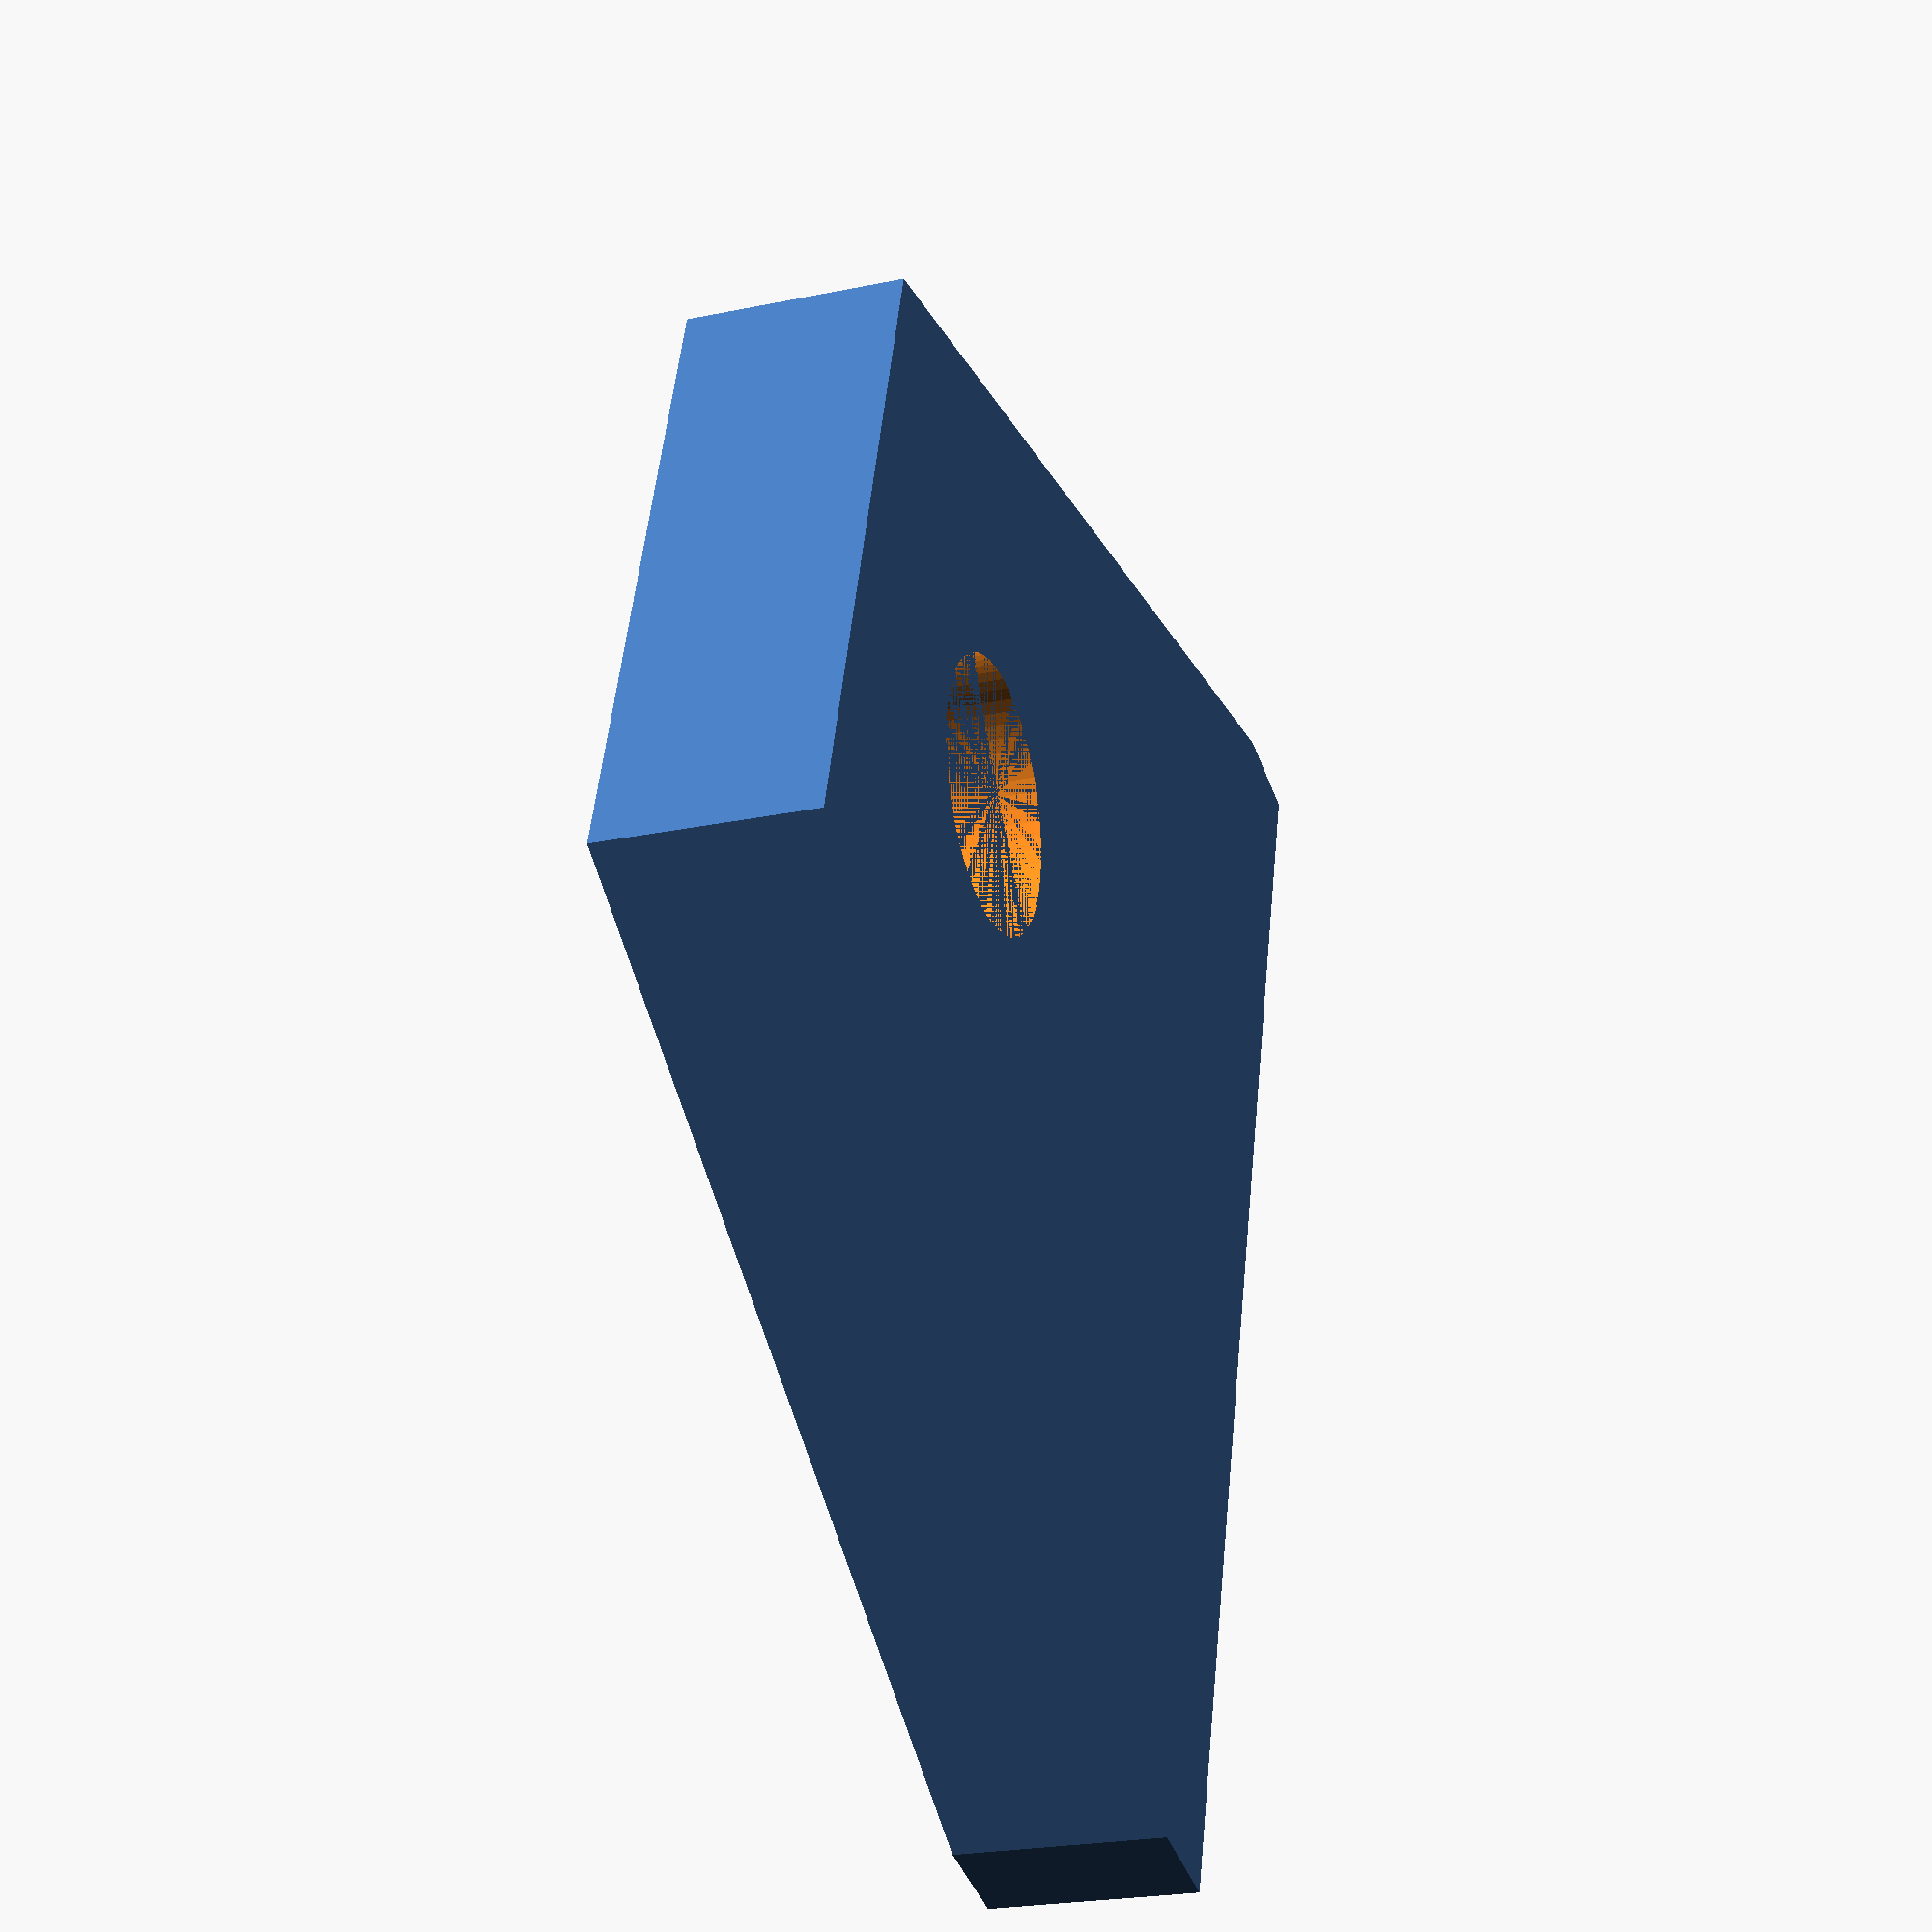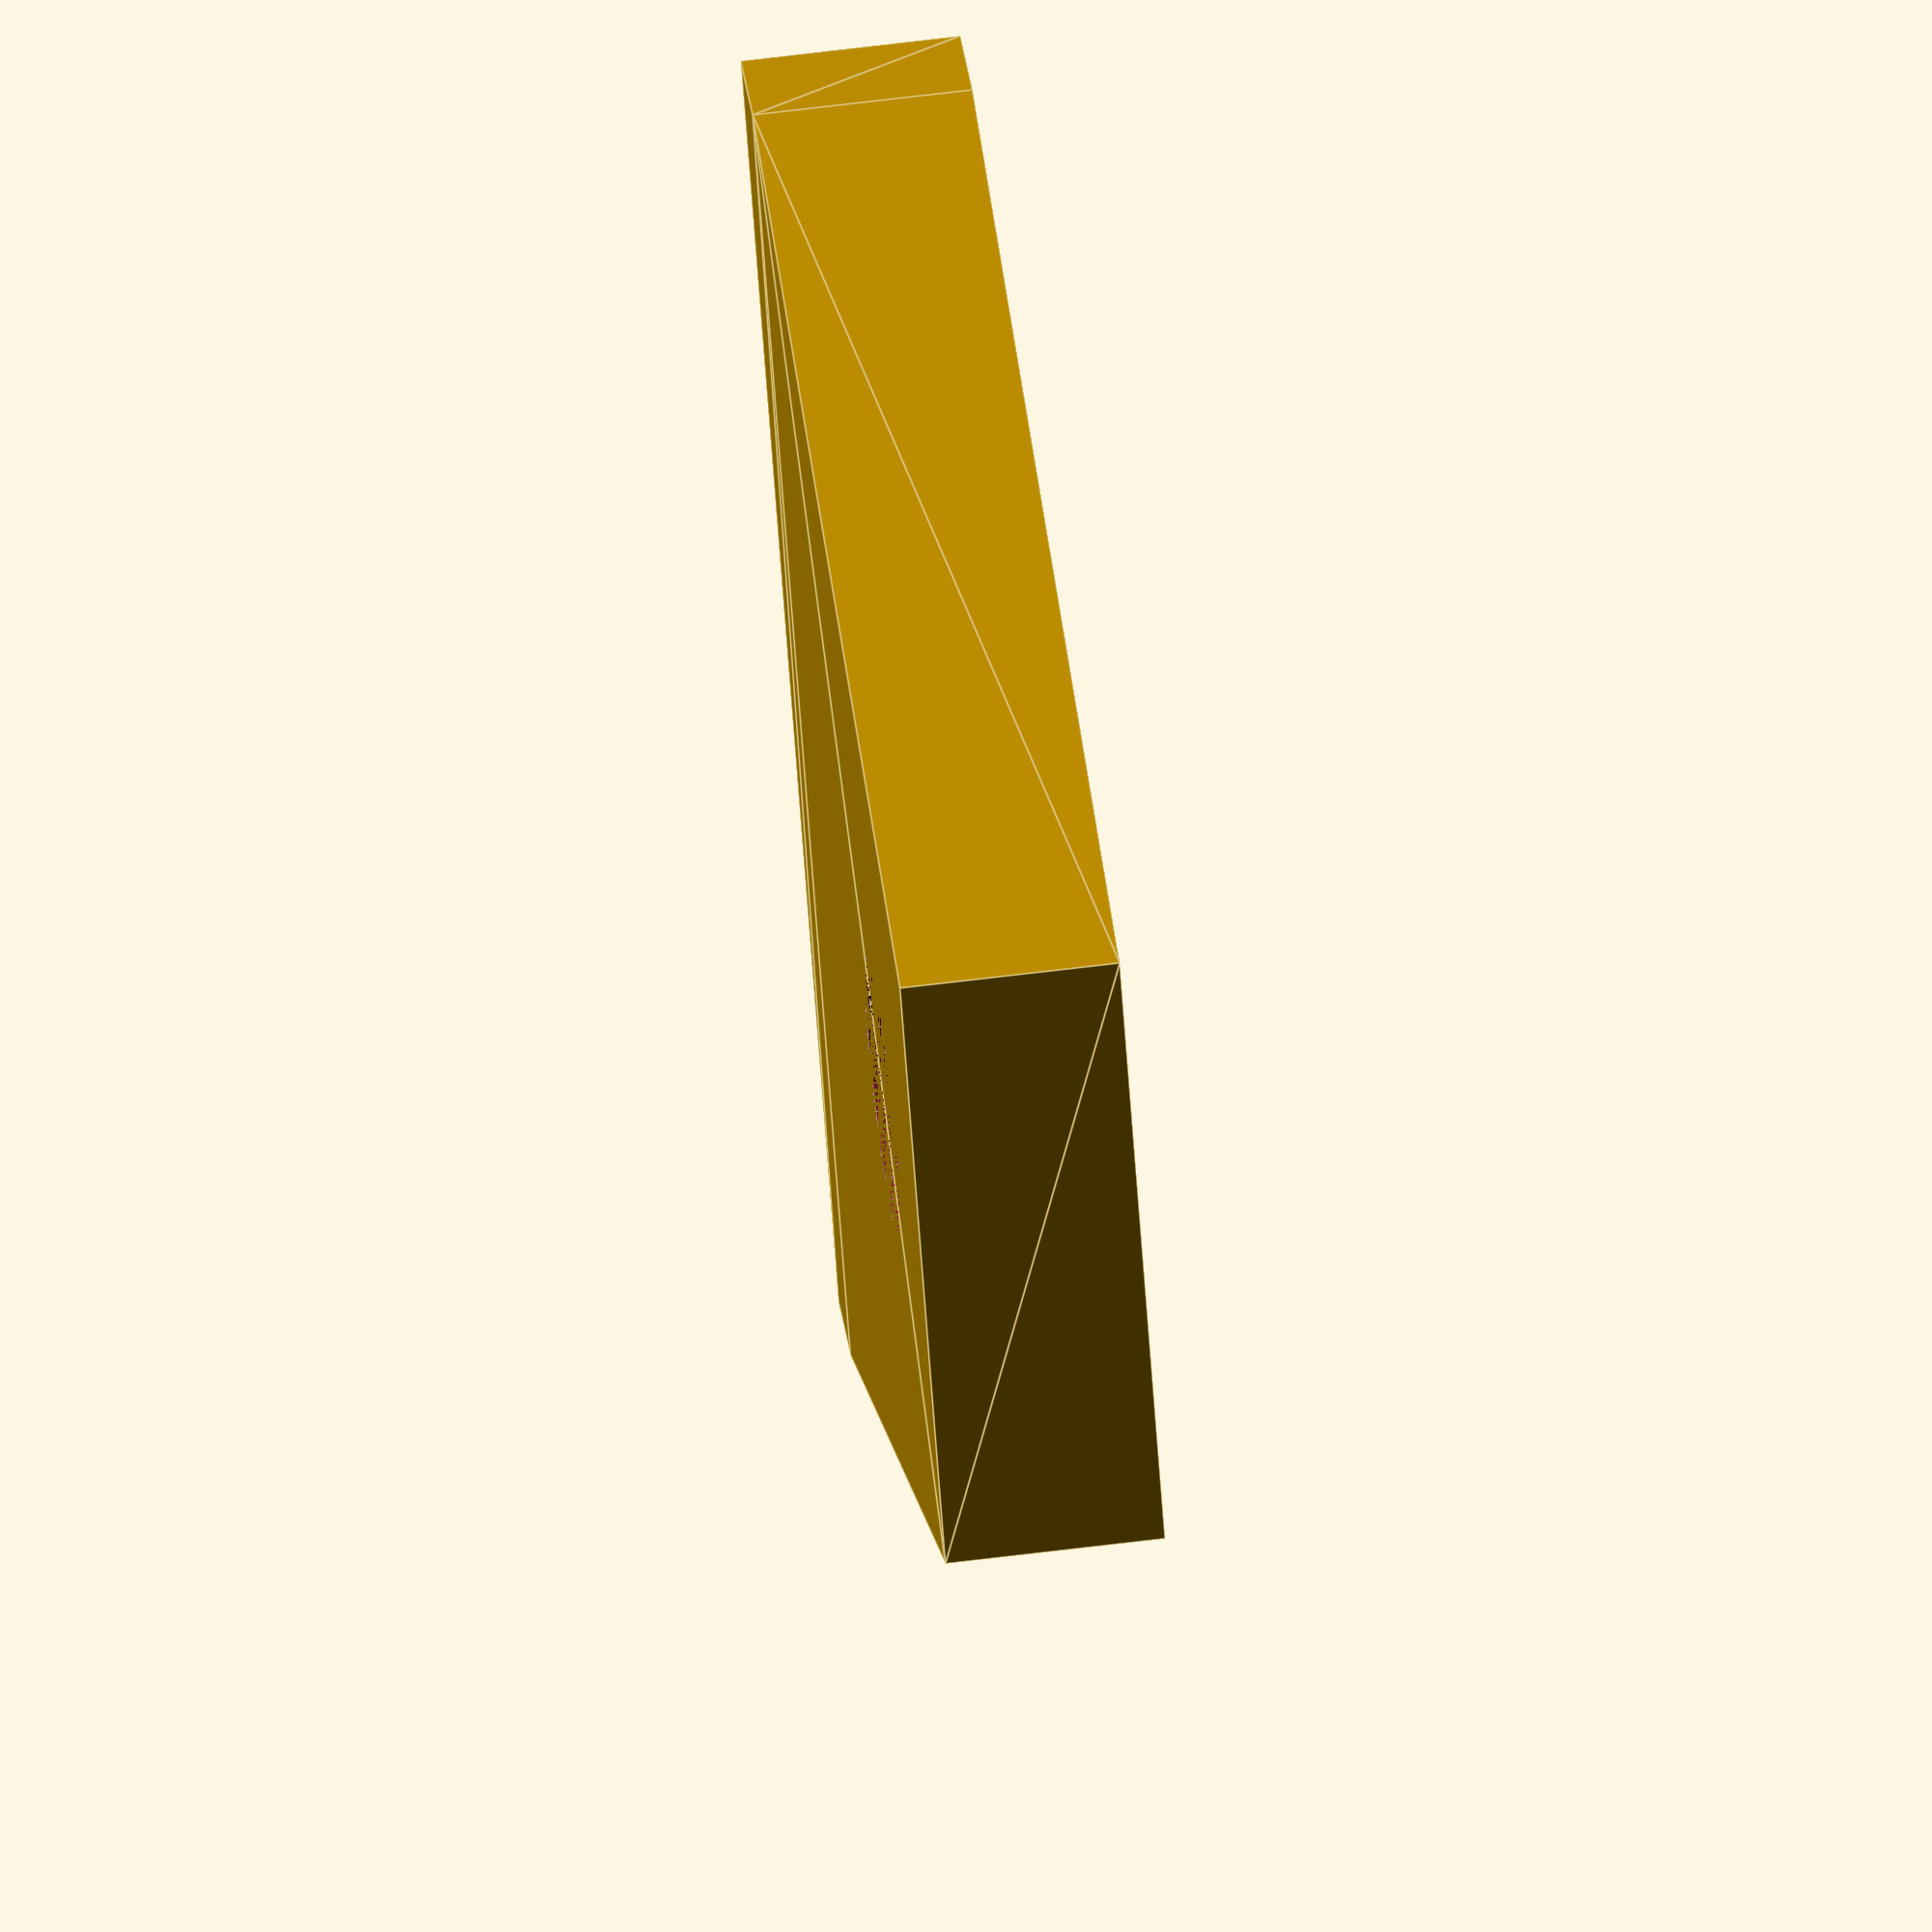
<openscad>
// By GityUpNow(2019). Licensed under the MIT License
// All units are in millimeters

//Constants
//Accuracy
$fn = 60;
TOLERANCE = 3;

//GC30E
GC30E_LENGTH = 107.5;
GC30E_WIDTH = 67;
GC30E_HEIGHT = 36;
GC30E_PLUG_DIAM = 14 + TOLERANCE;

//Mount
THICKNESS = 2;
LENGTH_PERCENTAGE = 0.70;
MOUNT_LENGTH = GC30E_LENGTH * LENGTH_PERCENTAGE + THICKNESS + TOLERANCE;
MOUNT_WIDTH = GC30E_WIDTH + 2 * THICKNESS + TOLERANCE;
MOUNT_HEIGHT = GC30E_HEIGHT + THICKNESS + TOLERANCE;

//Power-LED
LED_OVERSCALE = 2;
LED_MIDDLE_X = 11 + TOLERANCE / 2;
LED_MIDDLE_Y = 10 + TOLERANCE / 2;
LED_WIDTH = 3;
LED_LENGTH = 5;

//Screw-Tap
TAP_WIDTH = 20;
TAP_LENGTH = 12;
TAP_TOLERANCE = 1;
TAP_SCREW_DIAM = 4 + TAP_TOLERANCE;
TAP_SCREW_TOP_DIAM = 9 + TAP_TOLERANCE;
TAP_PYRA_DEPTH = 4;
TAP_ANGLE = 30;
TAP_ANGLE_LENGTH = TAP_LENGTH * tan(TAP_ANGLE);
TAP_LENGTH_W_ANGLE = TAP_LENGTH + 2 * TAP_ANGLE_LENGTH;

//Options
MOUNT_OPEN_END = true;
MOUNT_OPEN_RIGHT = false;
LED_ENABLED = true;
TAP_LEFT = true;
TAP_RIGHT = false;
TAP_START = true;
TAP_END = false;

module plugSlot() {
    translate([MOUNT_WIDTH / 2 - GC30E_PLUG_DIAM / 2, 0, 0]) {
        mirror(v = [0, 1, 0]) {
            rotate(a = [90, 0, 0]) {
                linear_extrude(THICKNESS) {
                    square([GC30E_PLUG_DIAM, MOUNT_HEIGHT / 2]);
                    translate([GC30E_PLUG_DIAM / 2, MOUNT_HEIGHT / 2]) { 
                        circle(d = GC30E_PLUG_DIAM);
                    }
                }
            }
        }
    }
}

module ledHole() {
    width = LED_WIDTH * LED_OVERSCALE;
    length = LED_LENGTH * LED_OVERSCALE;
    
    offset_x = GC30E_WIDTH - LED_MIDDLE_X - width/2 - THICKNESS;
    offset_y = GC30E_LENGTH - LED_MIDDLE_Y - length/2 - THICKNESS;

    translate([offset_x,
               offset_y,
               MOUNT_HEIGHT - THICKNESS]) {
        cube([width,
              length,
              THICKNESS]);
    }
}

module screwTap() {
    screw_middle_x = TAP_WIDTH * 2 / 3;
    screw_middle_y = TAP_LENGTH / 2;
    thickness = 2 * THICKNESS;

    translate([THICKNESS,
               TAP_ANGLE_LENGTH,
               0]) { 
        difference() {
            hull() {
                cube([TAP_WIDTH,
                      TAP_LENGTH,
                      thickness]);
                translate([-THICKNESS, 
                           -TAP_ANGLE_LENGTH,
                           0]) {
                    cube([THICKNESS,
                          TAP_LENGTH_W_ANGLE,
                          thickness]);
                }
            }
            
            translate([screw_middle_x,
                       screw_middle_y,
                       0]) {
                cylinder(d = TAP_SCREW_DIAM, h = thickness);
                translate([0, 0, thickness - TAP_PYRA_DEPTH]) {

                }
            }
        }
    }
}

module base() {
    difference() {
        cube([MOUNT_WIDTH,
              MOUNT_LENGTH,
              MOUNT_HEIGHT]);
       
        
        diff_length = (!MOUNT_OPEN_END && LENGTH_PERCENTAGE == 1.00) ? 2 * THICKNESS : 0;
        diff_width = (MOUNT_OPEN_RIGHT) ? THICKNESS : 2 * THICKNESS;        
 
        echo(diff_length);
        translate([THICKNESS, THICKNESS, 0]) {
            cube([MOUNT_WIDTH - diff_width,
                  MOUNT_LENGTH - diff_length,
                  MOUNT_HEIGHT - THICKNESS]);
        } 
    }
}

difference() {
    base();
    
    plugSlot();
    if (LENGTH_PERCENTAGE == 1.0) {
        translate([0, MOUNT_LENGTH - THICKNESS, 0]) {
            plugSlot();
        }
    }

    if (LED_ENABLED) {
        ledHole();
    } 
}

!screwTap();

</openscad>
<views>
elev=23.4 azim=343.4 roll=109.5 proj=p view=solid
elev=298.4 azim=328.0 roll=82.6 proj=o view=edges
</views>
